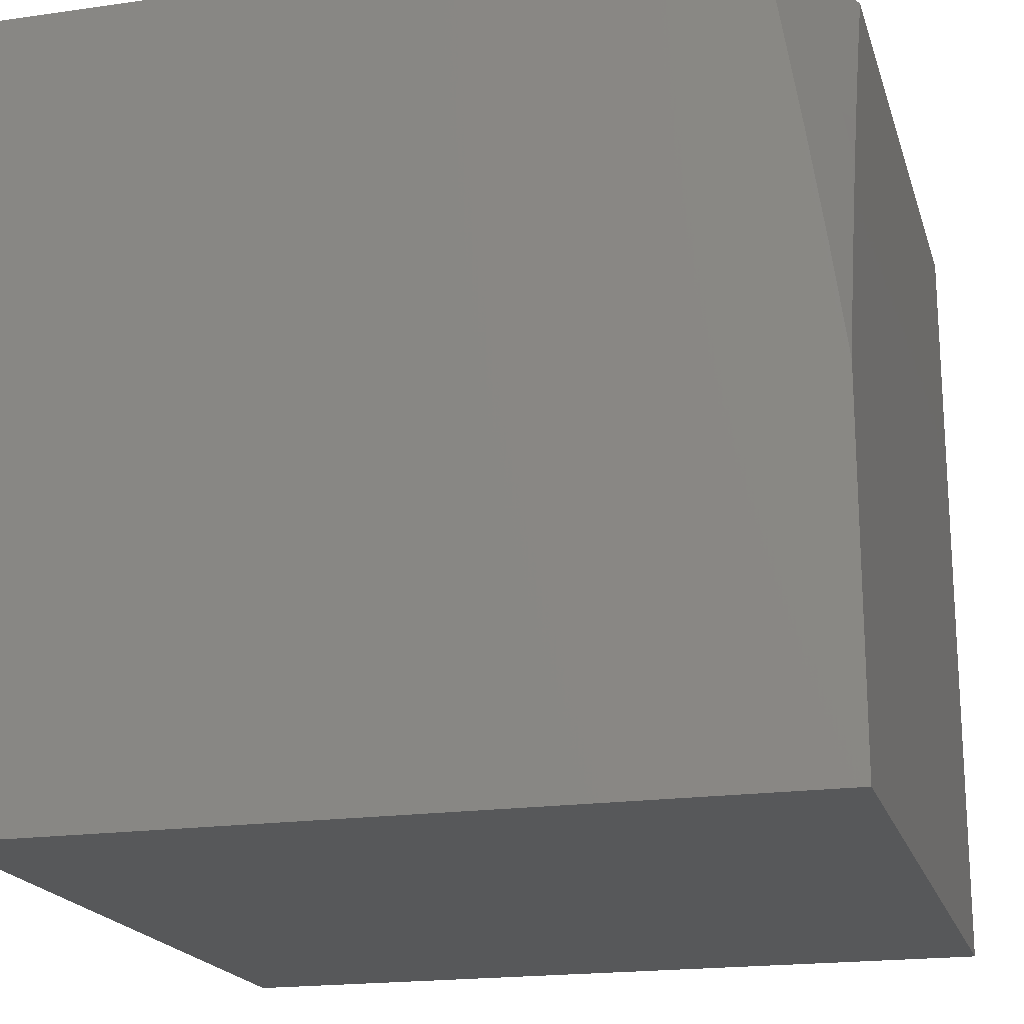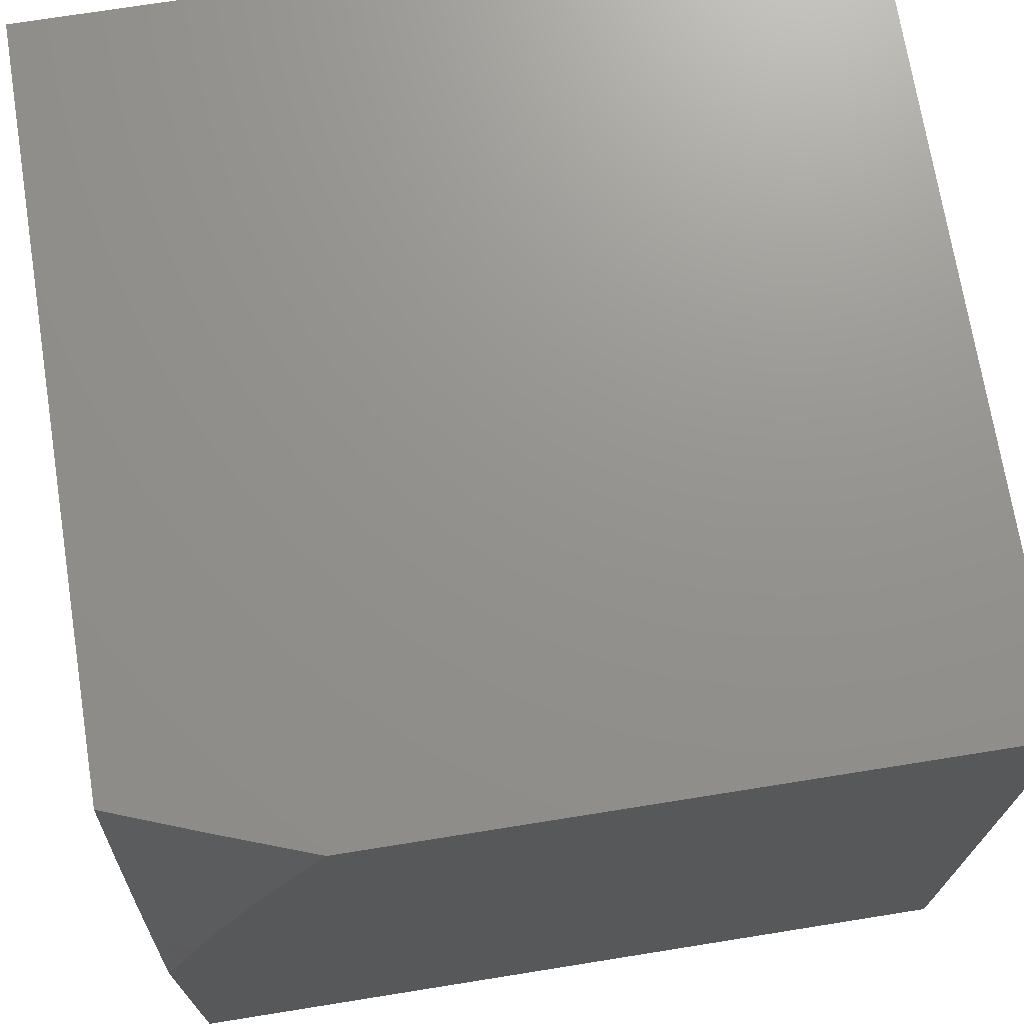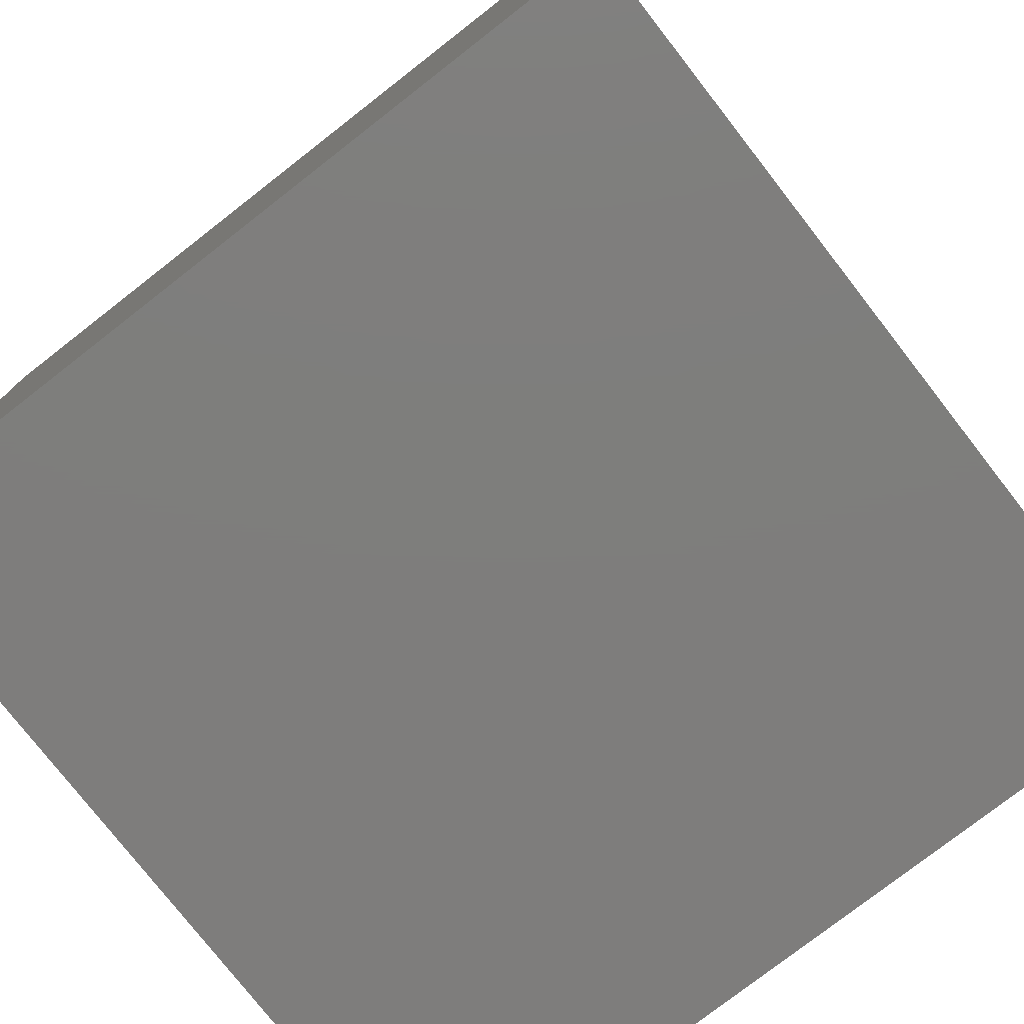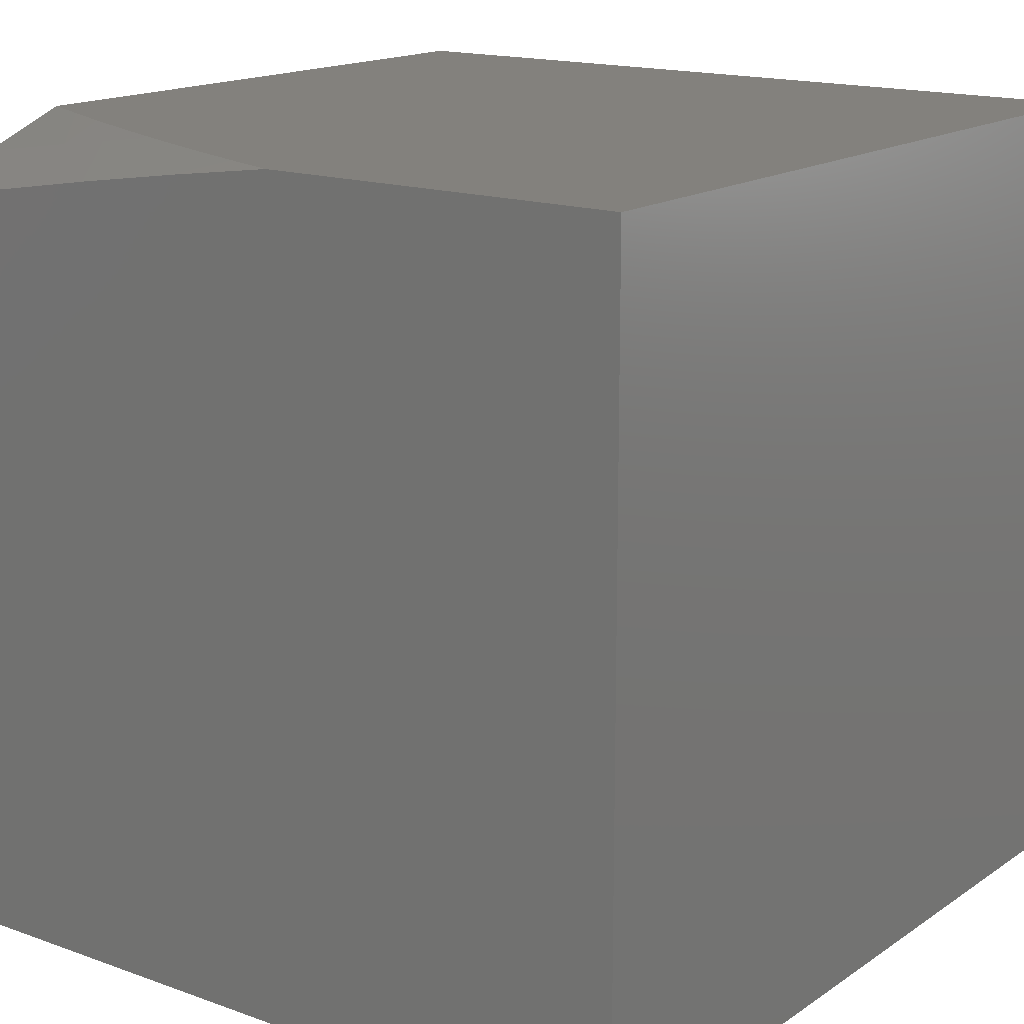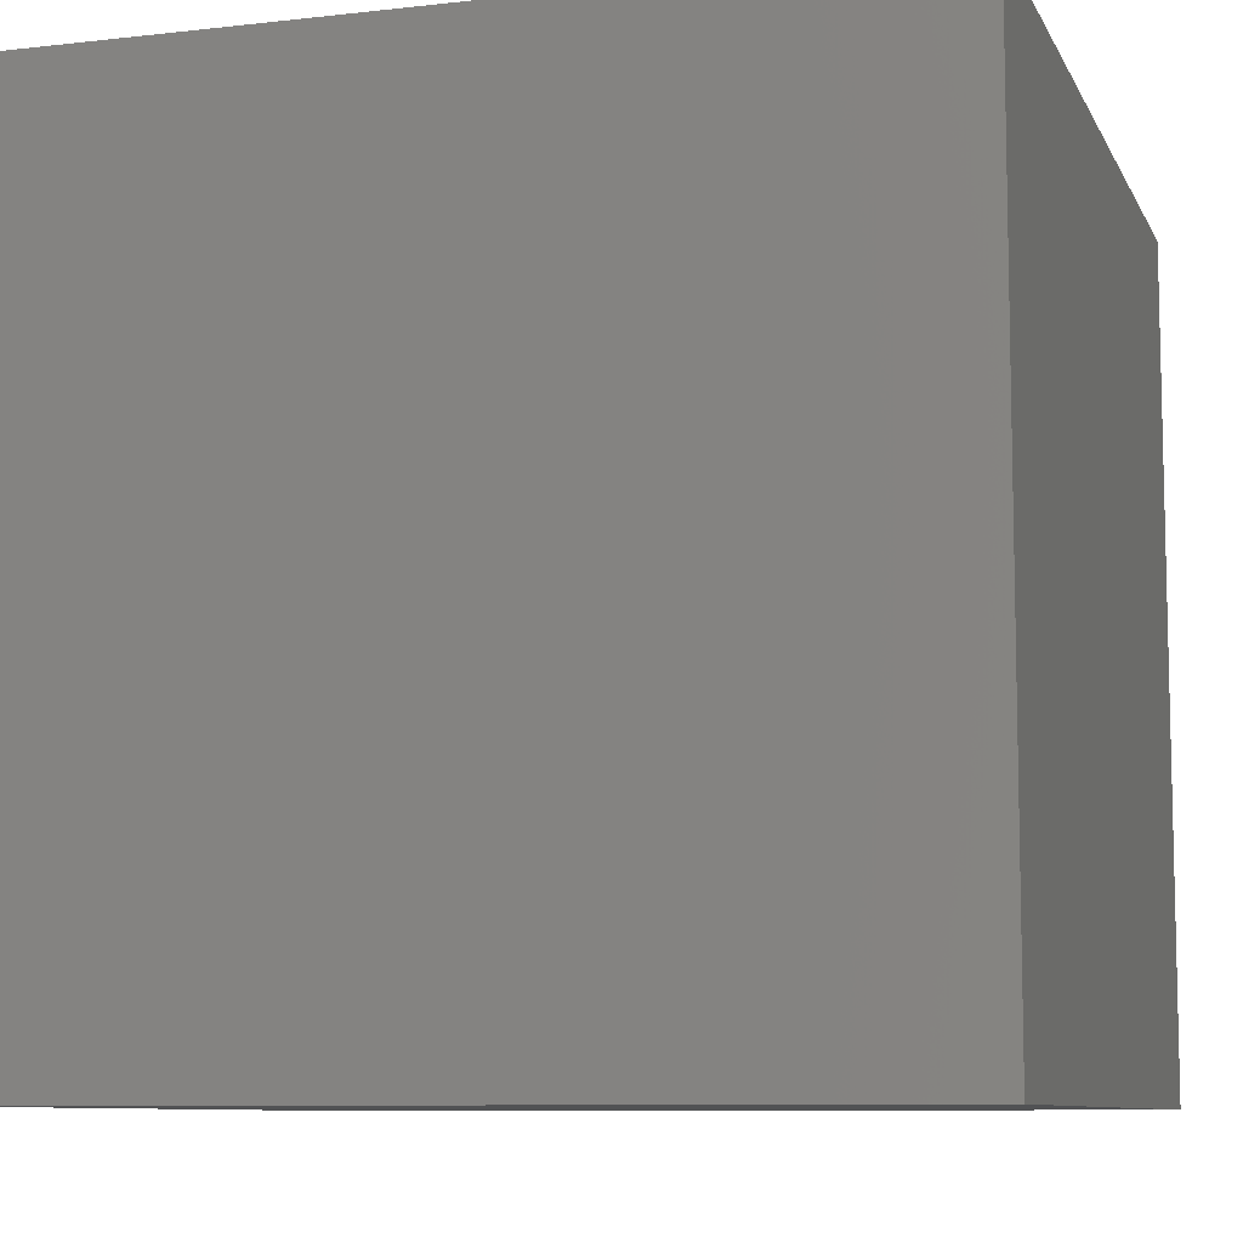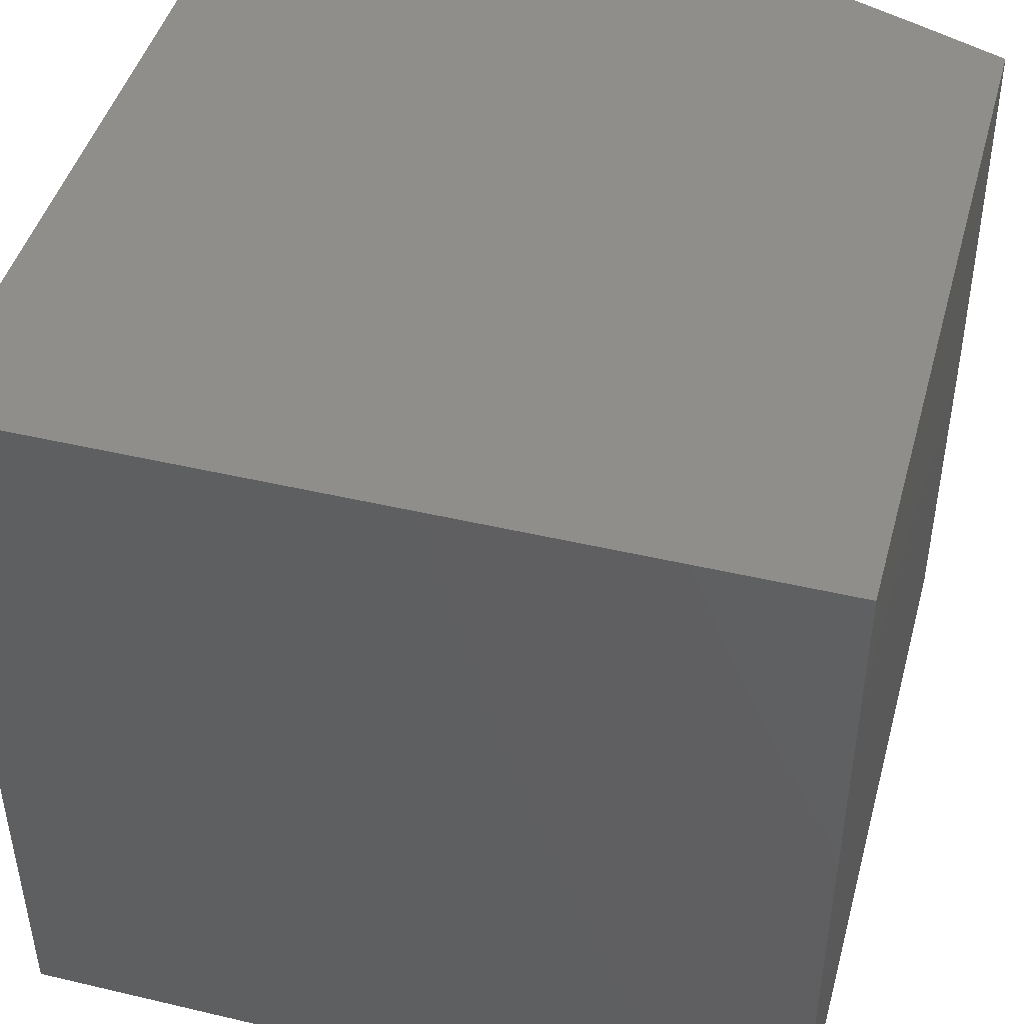
<metadata>
{"format":"stl","ext":"stl","renderer":"f3d","projection":"perspective","resolution":1024,"background":"white","views":[{"elev":-19.3,"azim":105.1,"up":"+Z"},{"elev":71.5,"azim":170.9,"up":"+Z"},{"elev":-77.5,"azim":-52.1,"up":"+Y"},{"elev":16.1,"azim":126.5,"up":"+Y"},{"elev":-8.9,"azim":-163.0,"up":"+Y"},{"elev":45.4,"azim":15.2,"up":"+Z"}]}
</metadata>
<code>
# stl→obj: 24 verts, 44 faces
v 3.772 10 2
v 3.886 9.958 2
v 3.804 10 1.933
v 3.894 9.979 1.863
v 3.835 10 1.866
v 3.866 10 1.799
v 3.898 9.989 1.794
v 3.895 10 1.73
v 3.902 9.998 1.726
v 3.923 10 1.662
v 4 9.961 1.727
v 4 9.981 1.59
v 4 9.915 2
v 4 9.939 1.864
v 4 10 1.453
v 3.975 10 1.523
v 3.95 10 1.593
v 4 10 1
v 4 9 1
v 4 9 2
v 3 9 2
v 3 10 2
v 3 9 1
v 3 10 1
f 1 2 3
f 3 2 4
f 3 4 5
f 5 4 6
f 6 4 7
f 6 7 8
f 8 7 9
f 8 9 10
f 10 9 11
f 10 11 12
f 13 14 2
f 2 14 4
f 4 14 7
f 7 14 11
f 7 11 9
f 15 16 12
f 12 16 17
f 12 17 10
f 18 15 19
f 19 15 12
f 19 12 20
f 20 12 11
f 20 11 14
f 14 13 20
f 13 2 20
f 20 2 1
f 20 1 21
f 21 1 22
f 19 23 18
f 18 23 24
f 21 23 20
f 20 23 19
f 22 24 21
f 21 24 23
f 1 3 22
f 22 3 5
f 22 5 6
f 6 8 22
f 22 8 24
f 24 8 10
f 24 10 17
f 17 16 24
f 24 16 15
f 24 15 18

</code>
